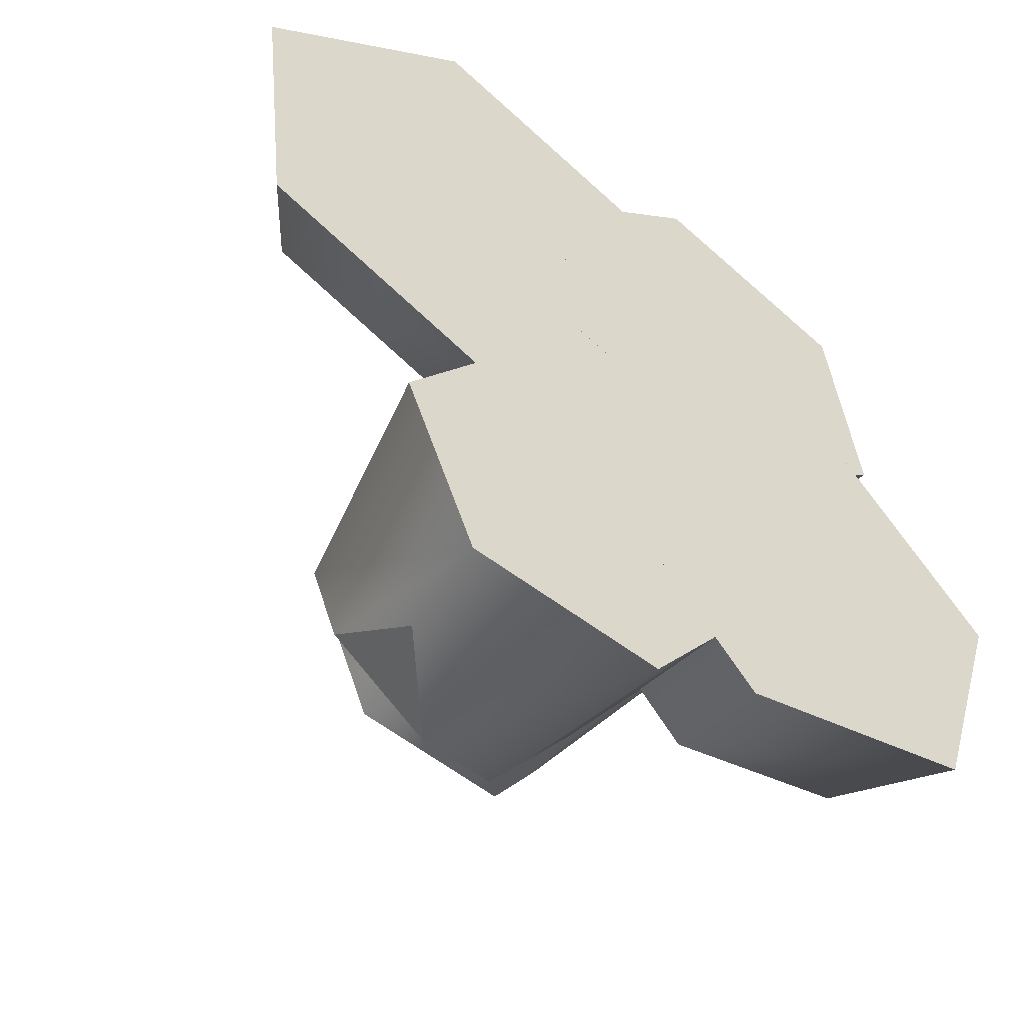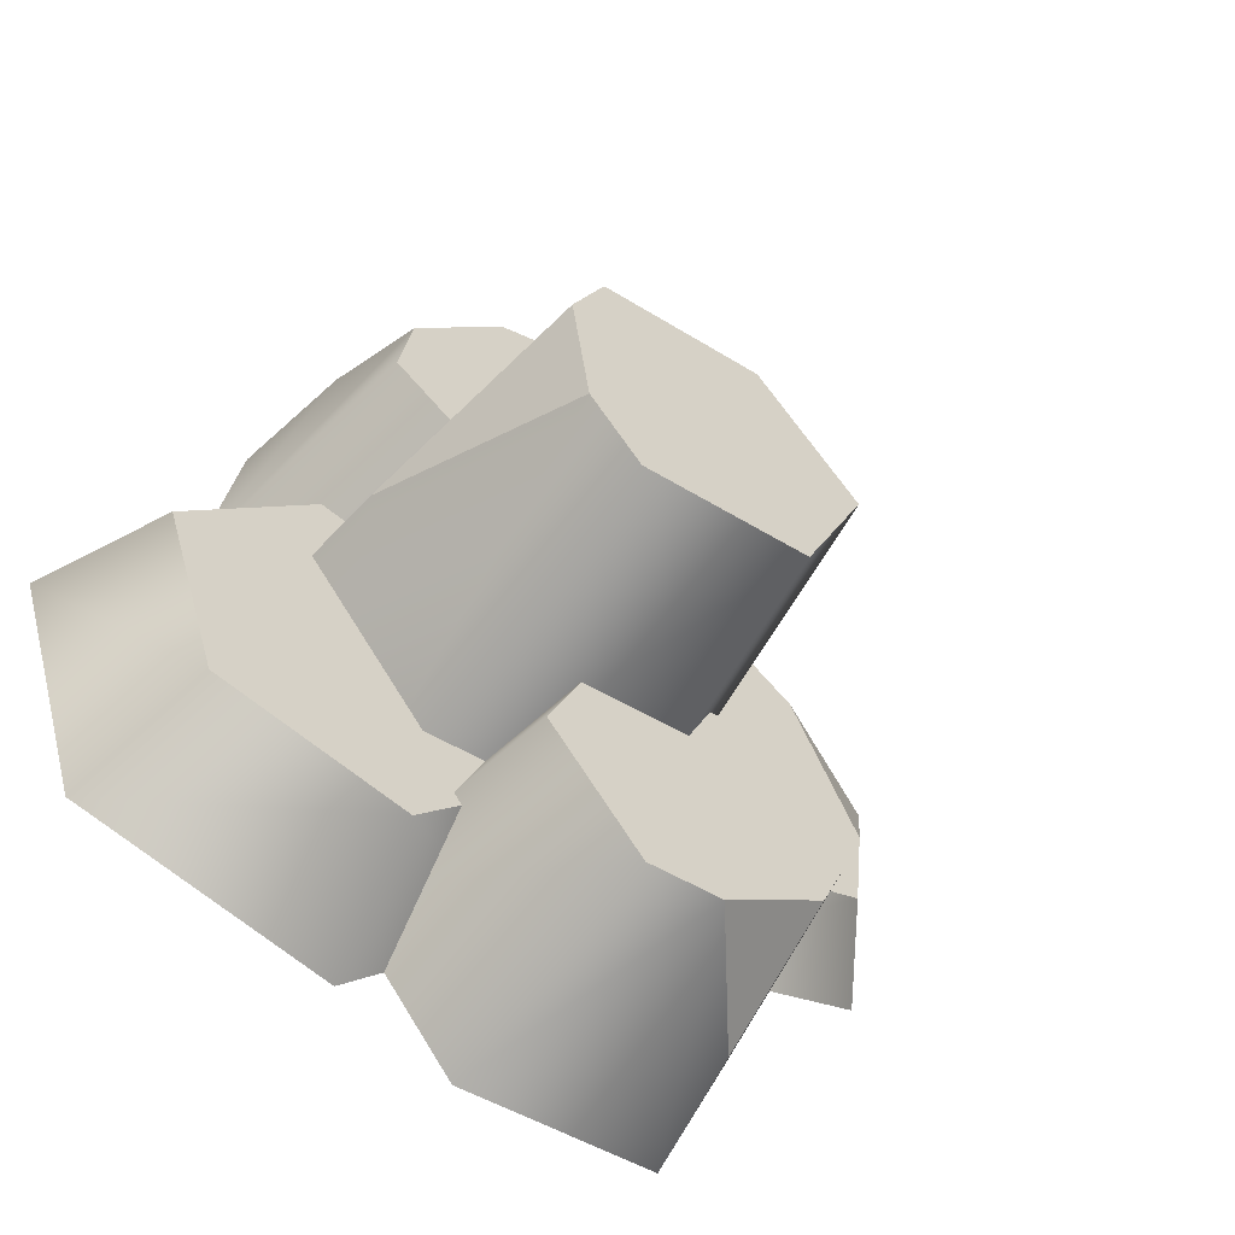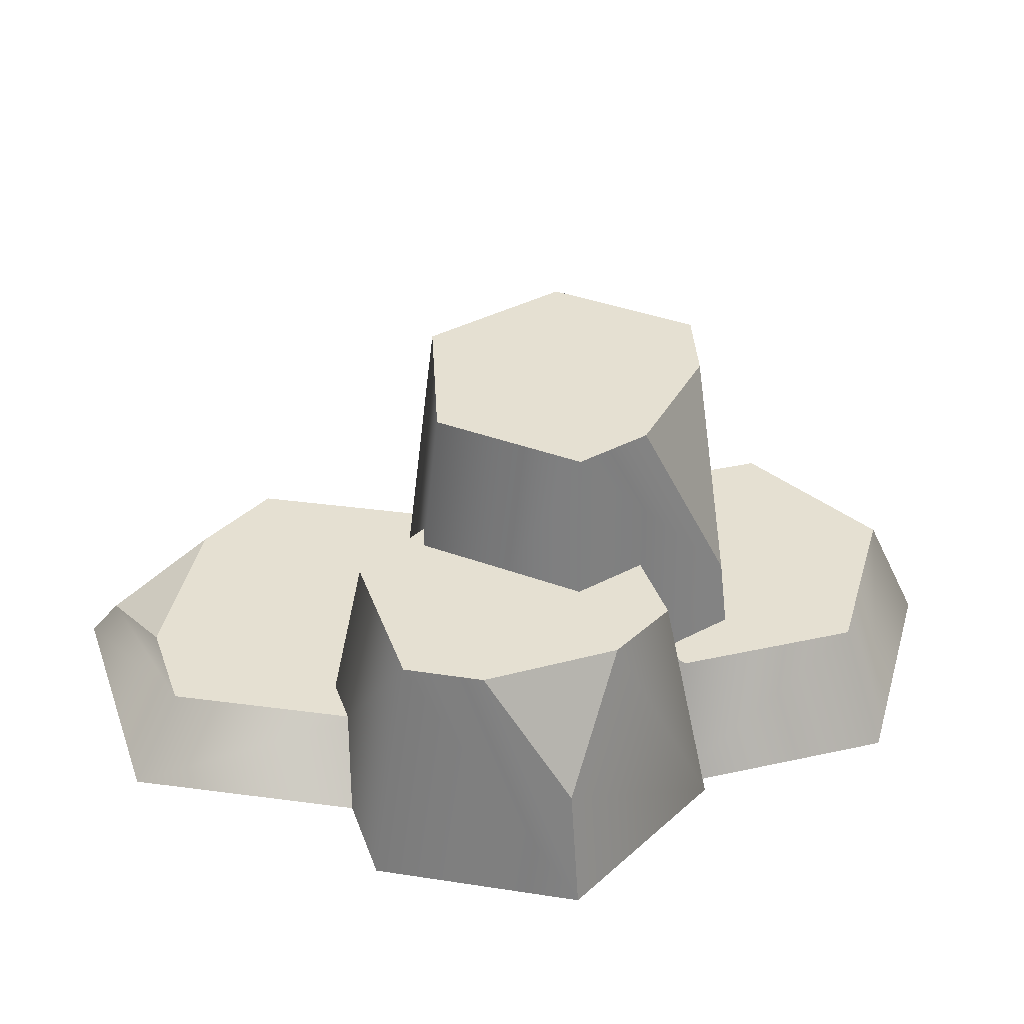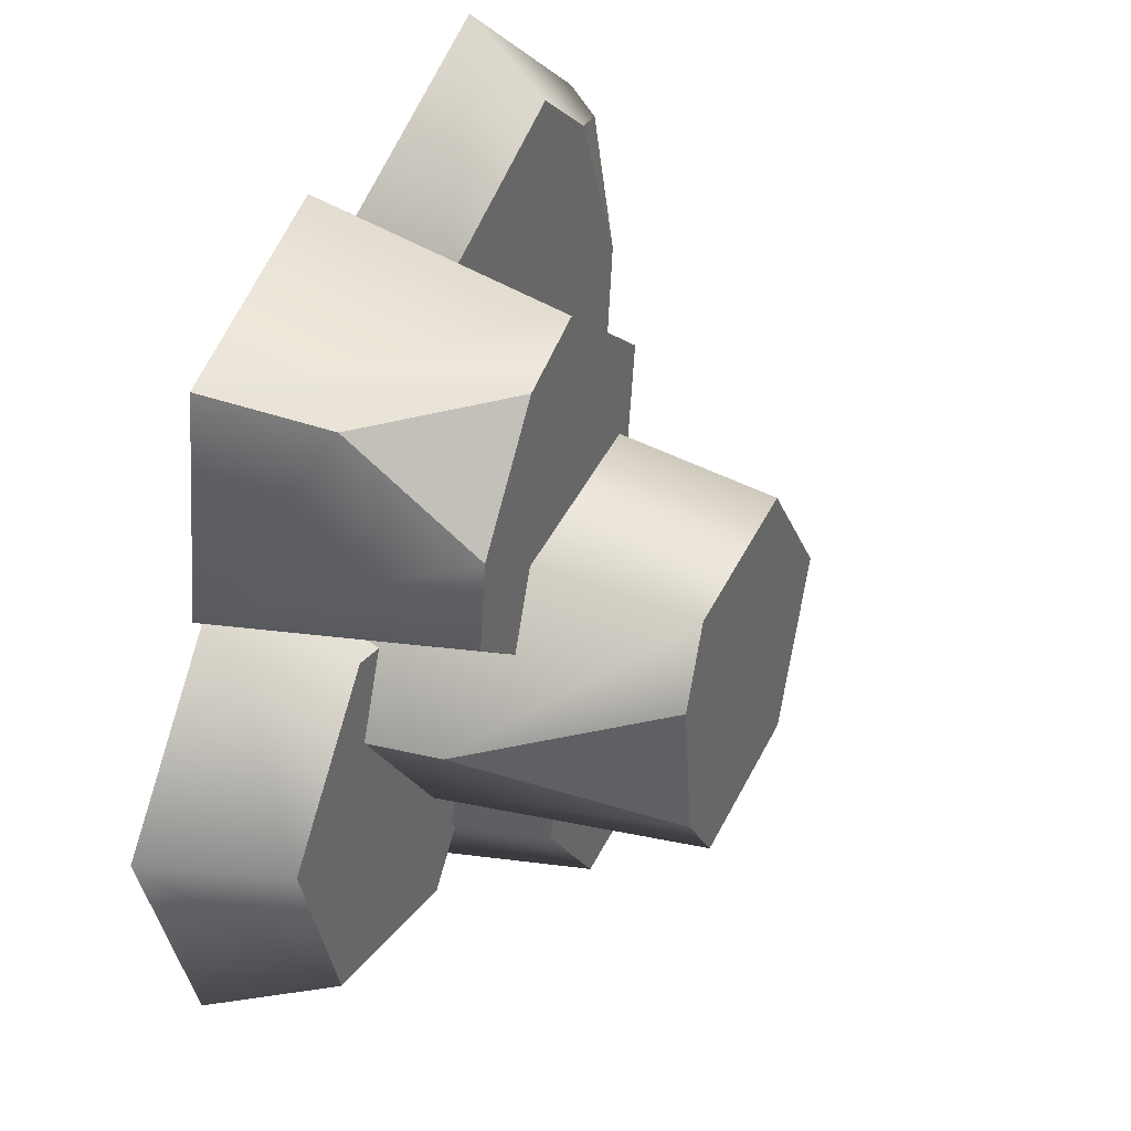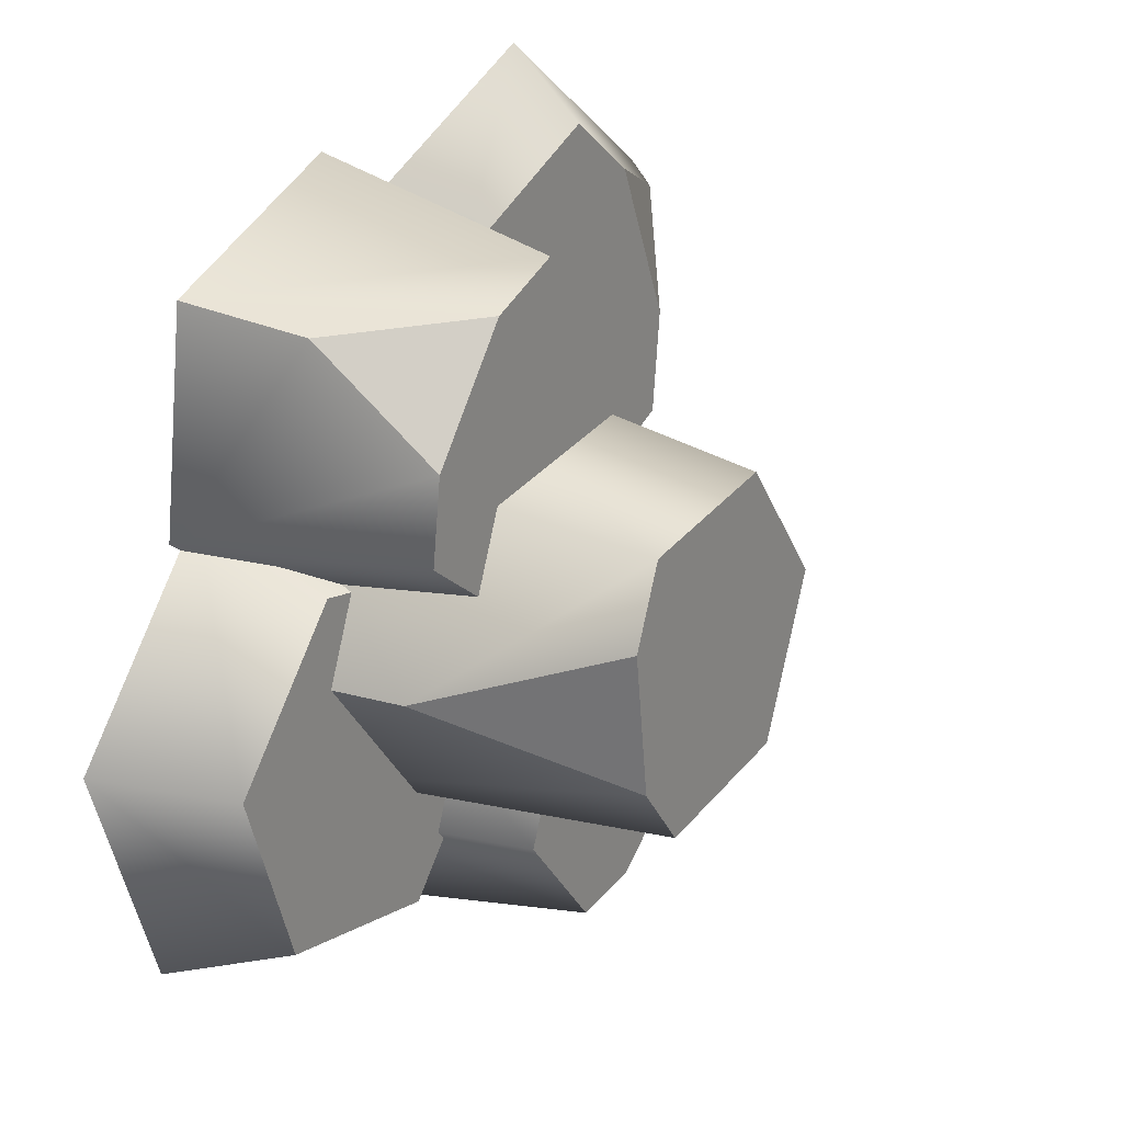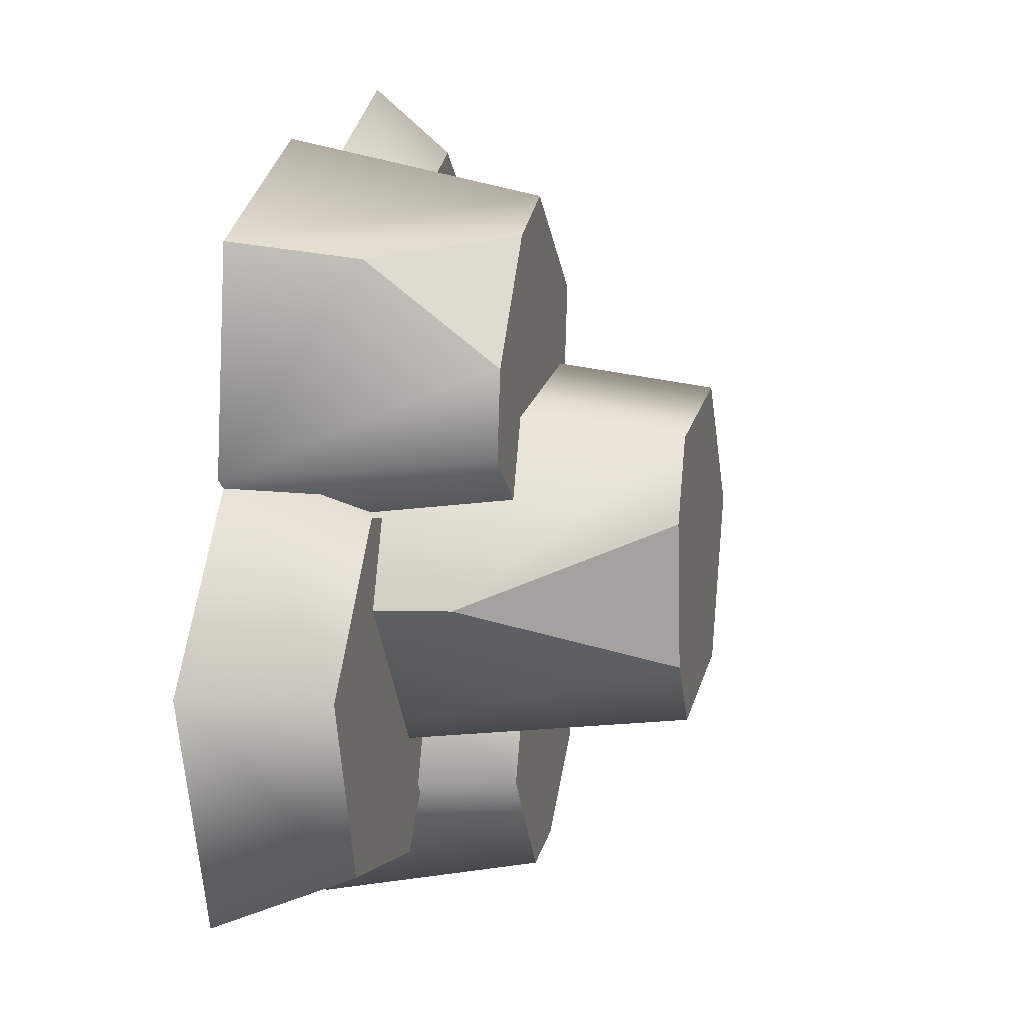
<metadata>
{"format":"obj","ext":"obj","renderer":"f3d","projection":"perspective","resolution":1024,"background":"white","views":[{"elev":-51.9,"azim":-35.2,"up":"+Z"},{"elev":-59.5,"azim":144.6,"up":"+Z"},{"elev":37.7,"azim":33.9,"up":"+Y"},{"elev":36.1,"azim":115.6,"up":"+Z"},{"elev":23.9,"azim":123.9,"up":"+Z"},{"elev":11.1,"azim":103.2,"up":"+Z"}]}
</metadata>
<code>
g snow-detail-rocks-large
v 0.1802 0.2564 0.3139 1 1 1
v 0.2692 0.2564 0.1978 1 1 1
v 0.2789 0.1282 0.2974 1 1 1
v -0.04979 5.009e-33 0.04543 1 1 1
v -0.07952 5.009e-33 0.2652 1 1 1
v 0.1548 5.009e-33 -0.04037 1 1 1
v 0.3296 5.009e-33 0.09365 1 1 1
v 0.0953 5.009e-33 0.3993 1 1 1
v 0.2999 5.009e-33 0.3135 1 1 1
v -0.007836 0.2564 0.07759 1 1 1
v 0.1476 0.2564 0.01239 1 1 1
v 0.1024 0.2564 0.3465 1 1 1
v -0.03043 0.2564 0.2447 1 1 1
v 0.2805 0.2564 0.1142 1 1 1
v 0.4583 5.009e-33 -0.08463 1 1 1
v 0.3786 5.009e-33 -0.3295 1 1 1
v 0.2916 5.009e-33 0.1116 1 1 1
v 0.04508 5.009e-33 0.06301 1 1 1
v 0.1321 5.009e-33 -0.3781 1 1 1
v -0.03464 5.009e-33 -0.1819 1 1 1
v 0.02452 0.1321 -0.1702 1 1 1
v 0.0851 0.1321 0.01591 1 1 1
v 0.1512 0.1321 -0.3194 1 1 1
v 0.3992 0.1321 -0.0963 1 1 1
v 0.2724 0.1321 0.05287 1 1 1
v 0.3386 0.1321 -0.2824 1 1 1
v -0.1723 0.2313 -0.2831 1 1 1
v -0.1596 0.1157 -0.3714 1 1 1
v -0.07071 0.2313 -0.3633 1 1 1
v -0.1743 0 -0.3901 1 1 1
v -0.2465 0 -0.2068 1 1 1
v 0.02075 0 -0.4178 1 1 1
v -0.1237 0 -0.05119 1 1 1
v 0.1436 0 -0.2622 1 1 1
v 0.07137 0 -0.07891 1 1 1
v 0.04189 0.2313 -0.1163 1 1 1
v 0.09678 0.2313 -0.2556 1 1 1
v -0.1064 0.2313 -0.09519 1 1 1
v 0.003416 0.2313 -0.3738 1 1 1
v -0.1997 0.2313 -0.2134 1 1 1
v 0.2631 0.2073 -0.0366 1 1 1
v 0.2053 0.4145 0.04594 1 1 1
v 0.1867 0.4145 -0.09887 1 1 1
v -0.01128 0 0.199 1 1 1
v 0.2053 0 0.1664 1 1 1
v -0.144 0 0.02483 1 1 1
v -0.0602 0 -0.182 1 1 1
v 0.2891 0 -0.04052 1 1 1
v 0.1564 0 -0.2147 1 1 1
v 0.1362 0.4145 -0.1651 1 1 1
v -0.02834 0.4145 -0.1402 1 1 1
v 0.008838 0.4145 0.1494 1 1 1
v -0.09205 0.4145 0.01699 1 1 1
v 0.1734 0.4145 0.1245 1 1 1
v -0.361 0.08284 0.1351 1 1 1
v -0.2884 0.08284 0.3083 1 1 1
v -0.4034 0.04142 0.2571 1 1 1
v -0.4025 -4.512e-17 -0.01416 1 1 1
v -0.1486 -4.512e-17 -0.1285 1 1 1
v -0.3491 0.08284 0.0268 1 1 1
v -0.1561 0.08284 -0.06012 1 1 1
v 0.04258 -4.512e-17 0.3272 1 1 1
v -0.2113 -4.512e-17 0.4415 1 1 1
v -0.01083 0.08284 0.2862 1 1 1
v -0.2038 0.08284 0.3731 1 1 1
v -0.4339 -4.512e-17 0.2709 1 1 1
v 0.07395 -4.512e-17 0.04213 1 1 1
v 0.01301 0.08284 0.06958 1 1 1
f 3 2 1
f 1 2 3
f 6 5 4
f 5 6 7
f 5 7 8
f 8 7 9
f 4 5 6
f 7 6 5
f 8 7 5
f 9 7 8
f 11 4 10
f 4 11 6
f 10 4 11
f 6 11 4
f 12 5 8
f 5 12 13
f 8 5 12
f 13 12 5
f 11 7 6
f 7 11 14
f 6 7 11
f 14 11 7
f 13 4 5
f 4 13 10
f 5 4 13
f 10 13 4
f 9 12 8
f 12 9 1
f 1 9 3
f 8 12 9
f 1 9 12
f 3 9 1
f 7 3 9
f 3 7 2
f 2 7 14
f 9 3 7
f 2 7 3
f 14 7 2
f 17 16 15
f 16 17 18
f 16 18 19
f 19 18 20
f 15 16 17
f 18 17 16
f 19 18 16
f 20 18 19
f 18 21 20
f 21 18 22
f 20 21 18
f 22 18 21
f 20 23 19
f 23 20 21
f 19 23 20
f 21 20 23
f 24 17 15
f 17 24 25
f 15 17 24
f 25 24 17
f 23 16 19
f 16 23 26
f 19 16 23
f 26 23 16
f 25 18 17
f 18 25 22
f 17 18 25
f 22 25 18
f 26 15 16
f 15 26 24
f 16 15 26
f 24 26 15
f 29 28 27
f 27 28 29
f 32 31 30
f 31 32 33
f 33 32 34
f 33 34 35
f 30 31 32
f 33 32 31
f 34 32 33
f 35 34 33
f 35 37 36
f 37 35 34
f 36 37 35
f 34 35 37
f 35 38 33
f 38 35 36
f 33 38 35
f 36 35 38
f 29 30 28
f 30 29 32
f 32 29 39
f 28 30 29
f 32 29 30
f 39 29 32
f 38 31 33
f 31 38 40
f 33 31 38
f 40 38 31
f 39 34 32
f 34 39 37
f 32 34 39
f 37 39 34
f 40 30 31
f 30 40 27
f 30 27 28
f 31 30 40
f 27 40 30
f 28 27 30
f 43 42 41
f 41 42 43
f 46 45 44
f 45 46 47
f 45 47 48
f 48 47 49
f 44 45 46
f 47 46 45
f 48 47 45
f 49 47 48
f 49 51 50
f 51 49 47
f 50 51 49
f 47 49 51
f 49 41 48
f 41 49 43
f 43 49 50
f 48 41 49
f 43 49 41
f 50 49 43
f 53 44 52
f 44 53 46
f 52 44 53
f 46 53 44
f 41 45 48
f 45 41 54
f 54 41 42
f 48 45 41
f 54 41 45
f 42 41 54
f 53 47 46
f 47 53 51
f 46 47 53
f 51 53 47
f 54 44 45
f 44 54 52
f 45 44 54
f 52 54 44
f 57 56 55
f 55 56 57
f 60 59 58
f 59 60 61
f 58 59 60
f 61 60 59
f 64 63 62
f 63 64 65
f 62 63 64
f 65 64 63
f 66 60 58
f 60 66 55
f 55 66 57
f 58 60 66
f 55 66 60
f 57 66 55
f 62 59 67
f 59 62 63
f 59 63 58
f 58 63 66
f 67 59 62
f 63 62 59
f 58 63 59
f 66 63 58
f 61 67 59
f 67 61 68
f 59 67 61
f 68 61 67
f 65 66 63
f 66 65 57
f 57 65 56
f 63 66 65
f 57 65 66
f 56 65 57
f 68 62 67
f 62 68 64
f 67 62 68
f 64 68 62
f 13 11 10
f 11 13 12
f 11 12 14
f 14 12 1
f 14 1 2
f 10 11 13
f 12 13 11
f 14 12 11
f 1 12 14
f 2 1 14
f 26 25 24
f 25 26 23
f 25 23 22
f 22 23 21
f 24 25 26
f 23 26 25
f 22 23 25
f 21 23 22
f 40 29 27
f 29 40 39
f 39 40 38
f 39 38 37
f 37 38 36
f 27 29 40
f 39 40 29
f 38 40 39
f 37 38 39
f 36 38 37
f 54 53 52
f 53 54 42
f 53 42 51
f 51 42 43
f 51 43 50
f 52 53 54
f 42 54 53
f 51 42 53
f 43 42 51
f 50 43 51
f 61 64 68
f 64 61 65
f 65 61 60
f 65 60 56
f 56 60 55
f 68 64 61
f 65 61 64
f 60 61 65
f 56 60 65
f 55 60 56
g snow-detail-rocks-large
f 3 2 1
f 1 2 3
f 6 5 4
f 5 6 7
f 5 7 8
f 8 7 9
f 4 5 6
f 7 6 5
f 8 7 5
f 9 7 8
f 11 4 10
f 4 11 6
f 10 4 11
f 6 11 4
f 12 5 8
f 5 12 13
f 8 5 12
f 13 12 5
f 11 7 6
f 7 11 14
f 6 7 11
f 14 11 7
f 13 4 5
f 4 13 10
f 5 4 13
f 10 13 4
f 9 12 8
f 12 9 1
f 1 9 3
f 8 12 9
f 1 9 12
f 3 9 1
f 7 3 9
f 3 7 2
f 2 7 14
f 9 3 7
f 2 7 3
f 14 7 2
f 17 16 15
f 16 17 18
f 16 18 19
f 19 18 20
f 15 16 17
f 18 17 16
f 19 18 16
f 20 18 19
f 18 21 20
f 21 18 22
f 20 21 18
f 22 18 21
f 20 23 19
f 23 20 21
f 19 23 20
f 21 20 23
f 24 17 15
f 17 24 25
f 15 17 24
f 25 24 17
f 23 16 19
f 16 23 26
f 19 16 23
f 26 23 16
f 25 18 17
f 18 25 22
f 17 18 25
f 22 25 18
f 26 15 16
f 15 26 24
f 16 15 26
f 24 26 15
f 29 28 27
f 27 28 29
f 32 31 30
f 31 32 33
f 33 32 34
f 33 34 35
f 30 31 32
f 33 32 31
f 34 32 33
f 35 34 33
f 35 37 36
f 37 35 34
f 36 37 35
f 34 35 37
f 35 38 33
f 38 35 36
f 33 38 35
f 36 35 38
f 29 30 28
f 30 29 32
f 32 29 39
f 28 30 29
f 32 29 30
f 39 29 32
f 38 31 33
f 31 38 40
f 33 31 38
f 40 38 31
f 39 34 32
f 34 39 37
f 32 34 39
f 37 39 34
f 40 30 31
f 30 40 27
f 30 27 28
f 31 30 40
f 27 40 30
f 28 27 30
f 43 42 41
f 41 42 43
f 46 45 44
f 45 46 47
f 45 47 48
f 48 47 49
f 44 45 46
f 47 46 45
f 48 47 45
f 49 47 48
f 49 51 50
f 51 49 47
f 50 51 49
f 47 49 51
f 49 41 48
f 41 49 43
f 43 49 50
f 48 41 49
f 43 49 41
f 50 49 43
f 53 44 52
f 44 53 46
f 52 44 53
f 46 53 44
f 41 45 48
f 45 41 54
f 54 41 42
f 48 45 41
f 54 41 45
f 42 41 54
f 53 47 46
f 47 53 51
f 46 47 53
f 51 53 47
f 54 44 45
f 44 54 52
f 45 44 54
f 52 54 44
f 57 56 55
f 55 56 57
f 60 59 58
f 59 60 61
f 58 59 60
f 61 60 59
f 64 63 62
f 63 64 65
f 62 63 64
f 65 64 63
f 66 60 58
f 60 66 55
f 55 66 57
f 58 60 66
f 55 66 60
f 57 66 55
f 62 59 67
f 59 62 63
f 59 63 58
f 58 63 66
f 67 59 62
f 63 62 59
f 58 63 59
f 66 63 58
f 61 67 59
f 67 61 68
f 59 67 61
f 68 61 67
f 65 66 63
f 66 65 57
f 57 65 56
f 63 66 65
f 57 65 66
f 56 65 57
f 68 62 67
f 62 68 64
f 67 62 68
f 64 68 62
f 13 11 10
f 11 13 12
f 11 12 14
f 14 12 1
f 14 1 2
f 10 11 13
f 12 13 11
f 14 12 11
f 1 12 14
f 2 1 14
f 26 25 24
f 25 26 23
f 25 23 22
f 22 23 21
f 24 25 26
f 23 26 25
f 22 23 25
f 21 23 22
f 40 29 27
f 29 40 39
f 39 40 38
f 39 38 37
f 37 38 36
f 27 29 40
f 39 40 29
f 38 40 39
f 37 38 39
f 36 38 37
f 54 53 52
f 53 54 42
f 53 42 51
f 51 42 43
f 51 43 50
f 52 53 54
f 42 54 53
f 51 42 53
f 43 42 51
f 50 43 51
f 61 64 68
f 64 61 65
f 65 61 60
f 65 60 56
f 56 60 55
f 68 64 61
f 65 61 64
f 60 61 65
f 56 60 65
f 55 60 56

</code>
